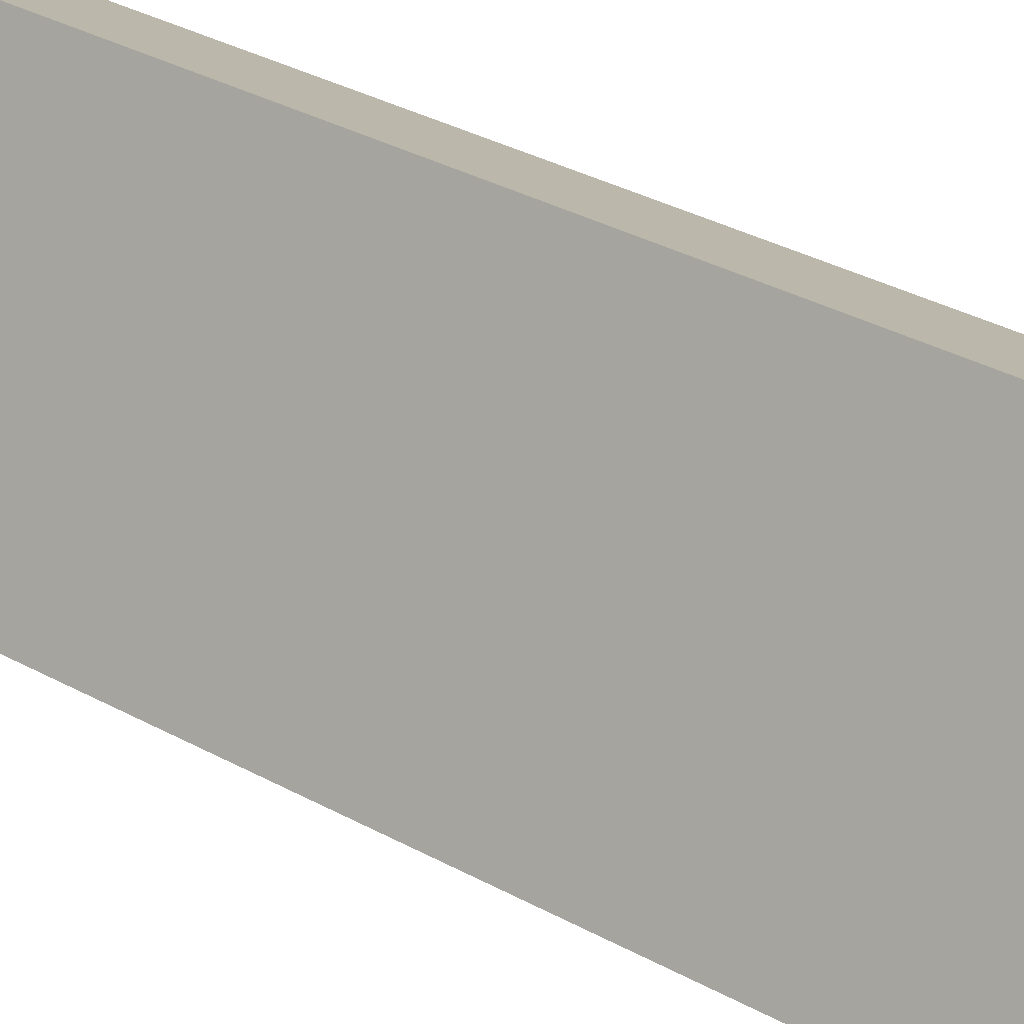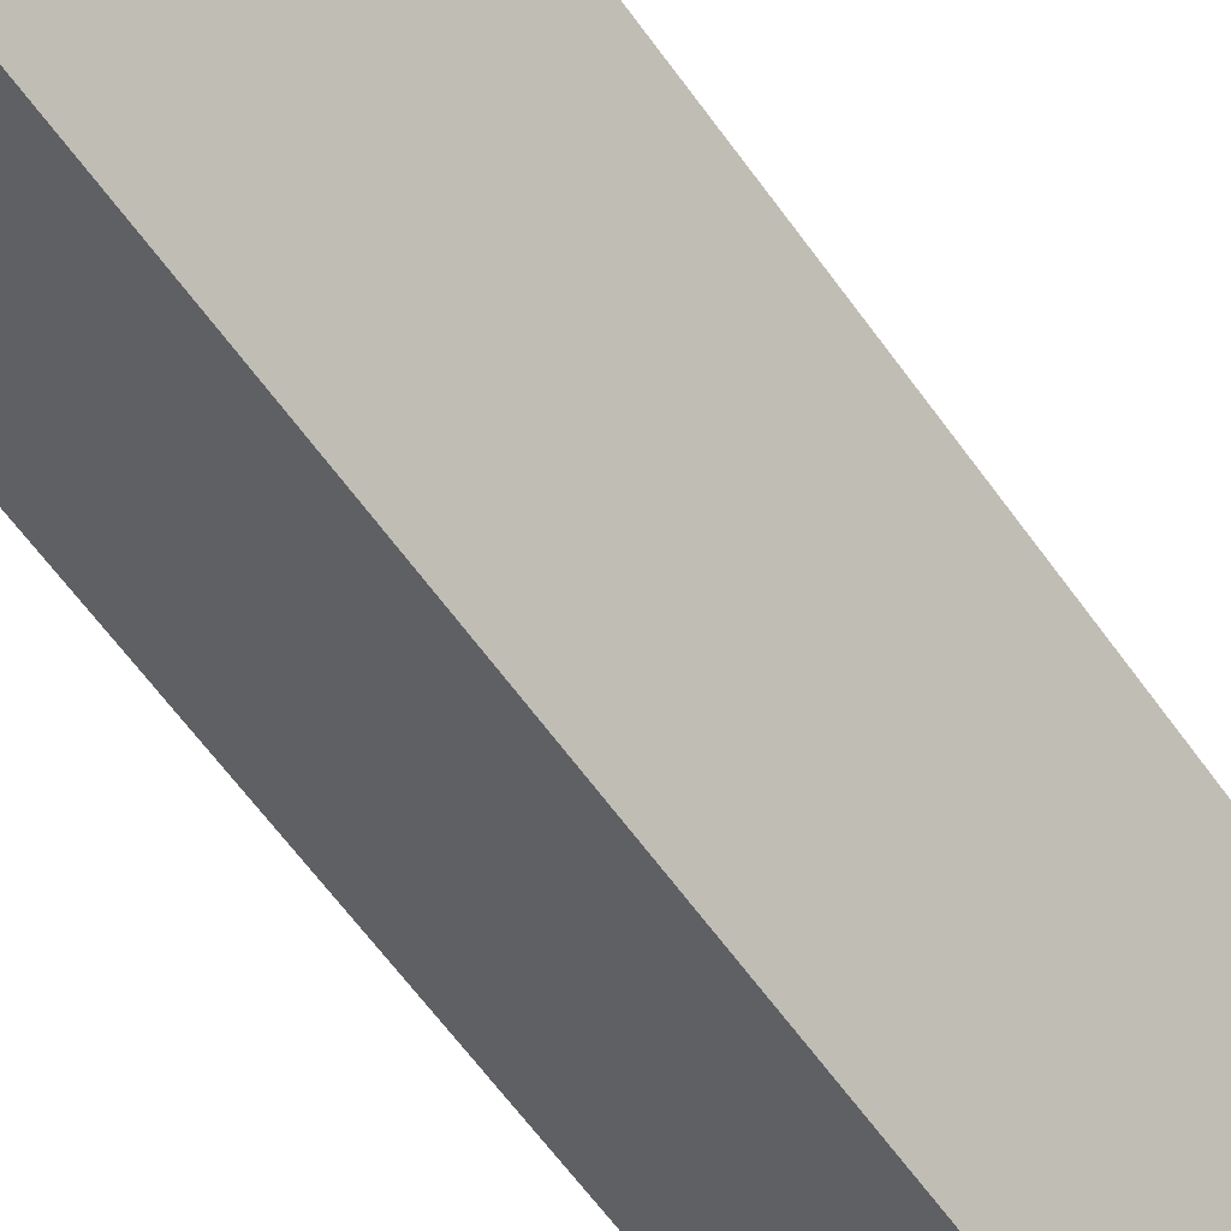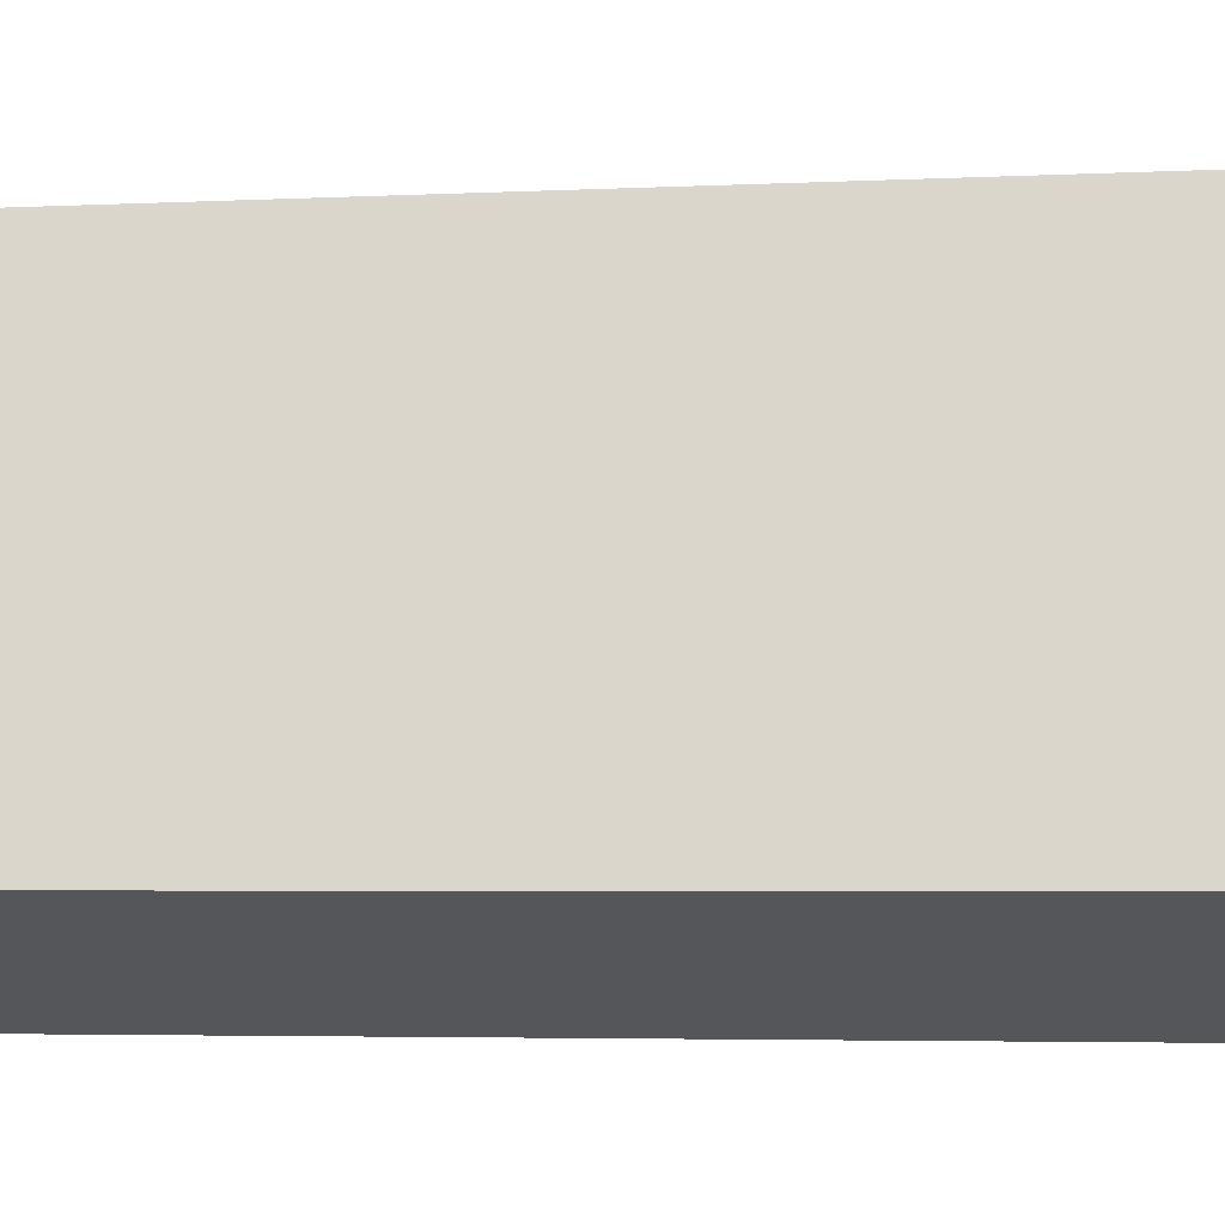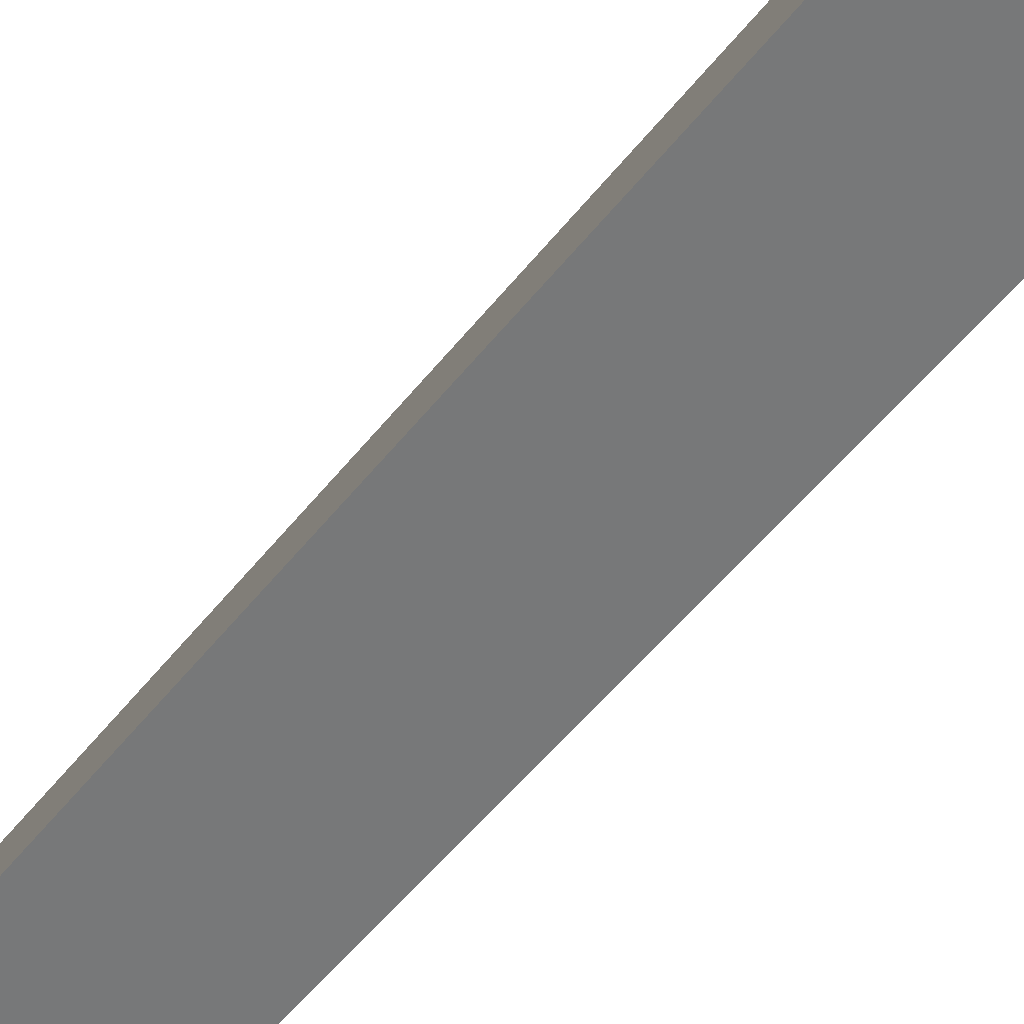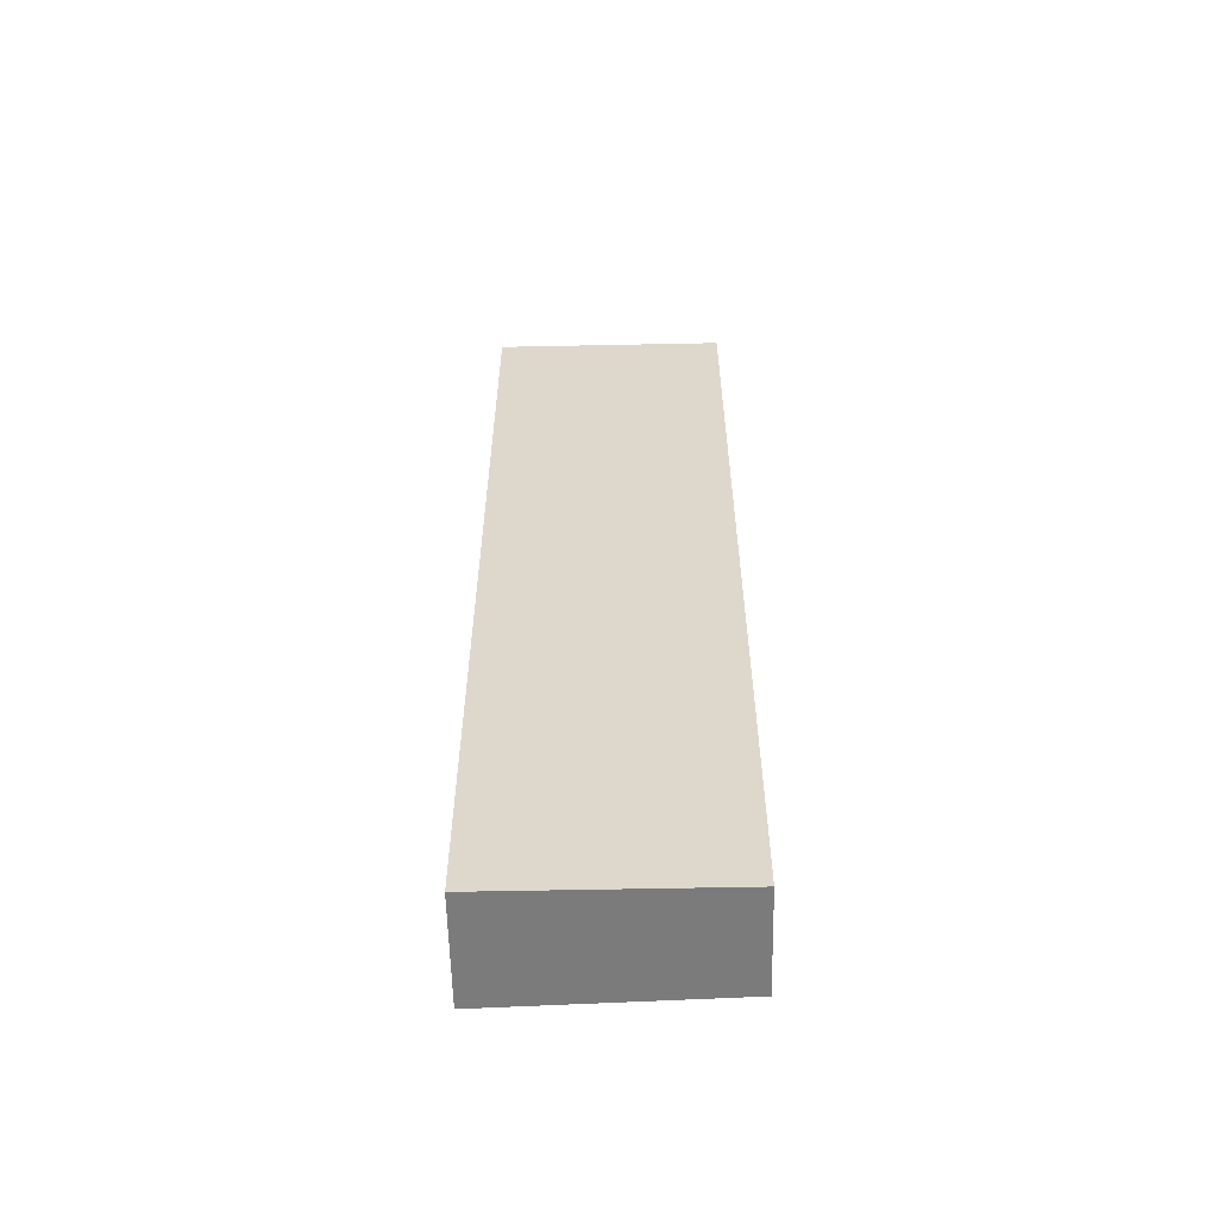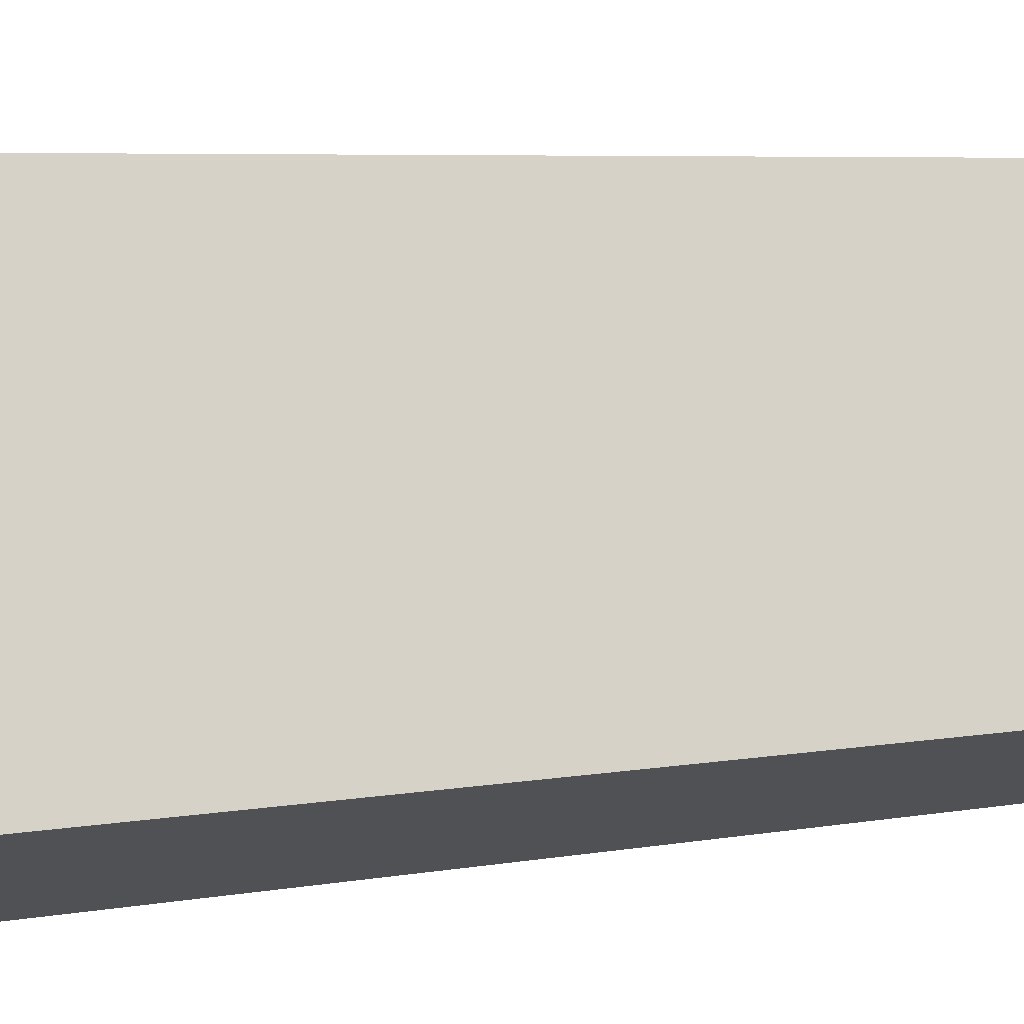
<metadata>
{"format":"obj","ext":"obj","renderer":"f3d","projection":"perspective","resolution":1024,"background":"white","views":[{"elev":29.2,"azim":-49.5,"up":"+Z"},{"elev":-59.4,"azim":34.8,"up":"+Z"},{"elev":-2.4,"azim":-74.1,"up":"+Z"},{"elev":-47.0,"azim":-34.8,"up":"+Z"},{"elev":-58.4,"azim":-64.8,"up":"+Y"},{"elev":3.6,"azim":-131.7,"up":"+Z"}]}
</metadata>
<code>
v  2.028 9.954 1.84
v  0 9.954 6.095e-16
v  1.019 9.954 2.289
v  1.085 9.954 -0.483
v  1.019 -1.402e-16 2.289
v  2.028 -1.127e-16 1.84
v  1.085 2.958e-17 -0.483
v  0 0 0
g defaultobject
f 1 2 3
f 2 1 4
f 5 1 3
f 1 5 6
f 6 4 1
f 4 6 7
f 7 2 4
f 2 7 8
f 8 3 2
f 3 8 5
f 5 7 6
f 7 5 8

</code>
